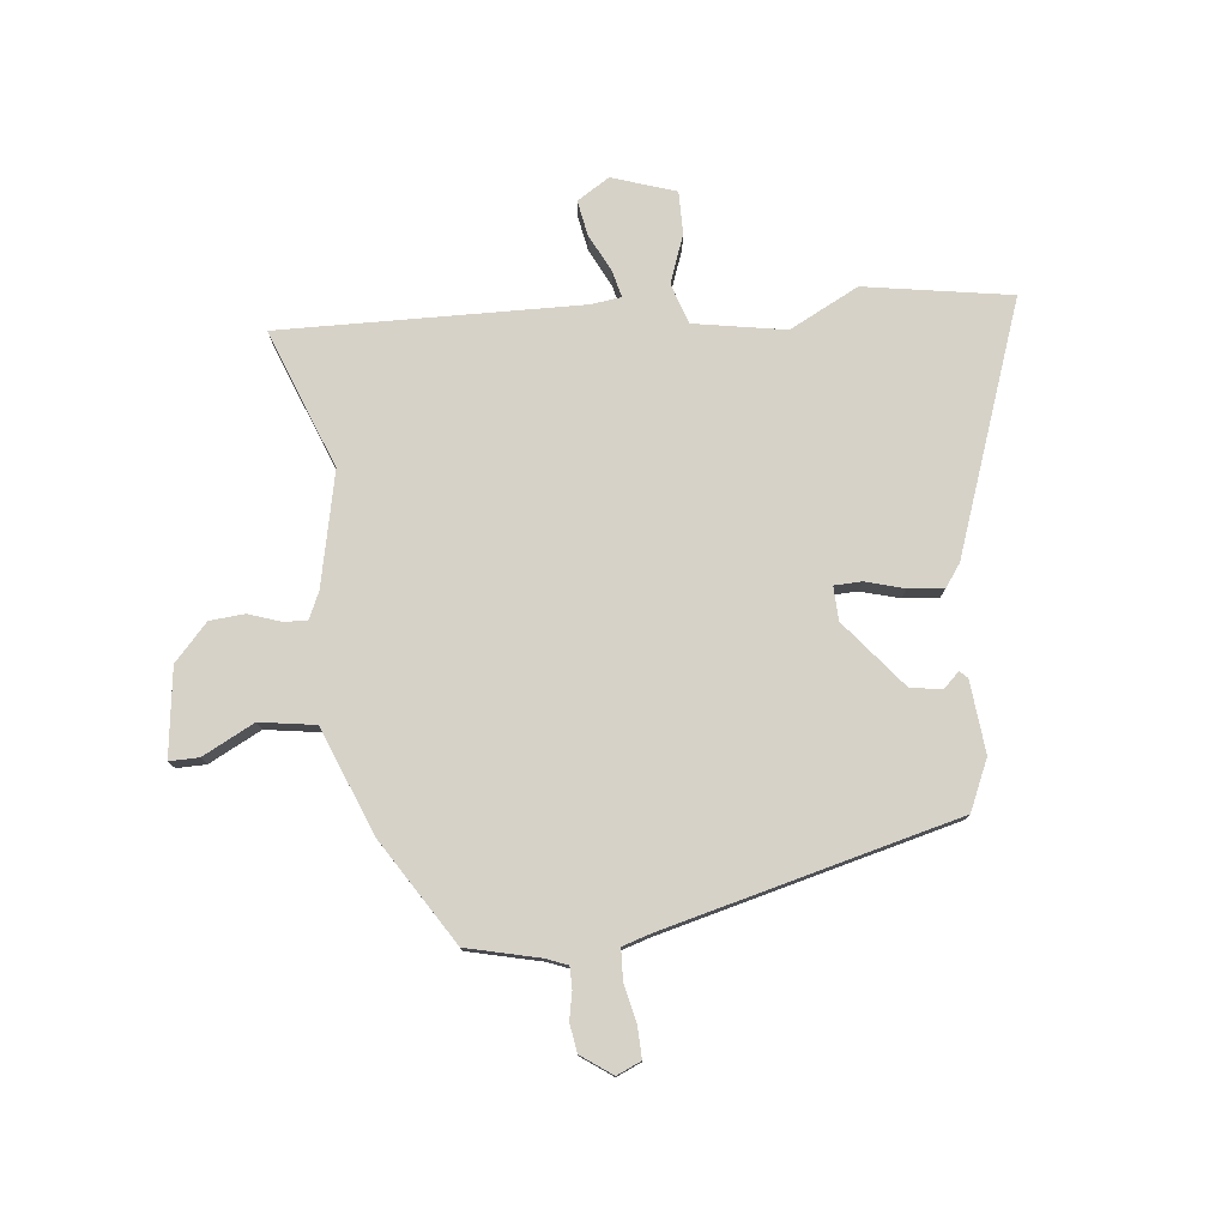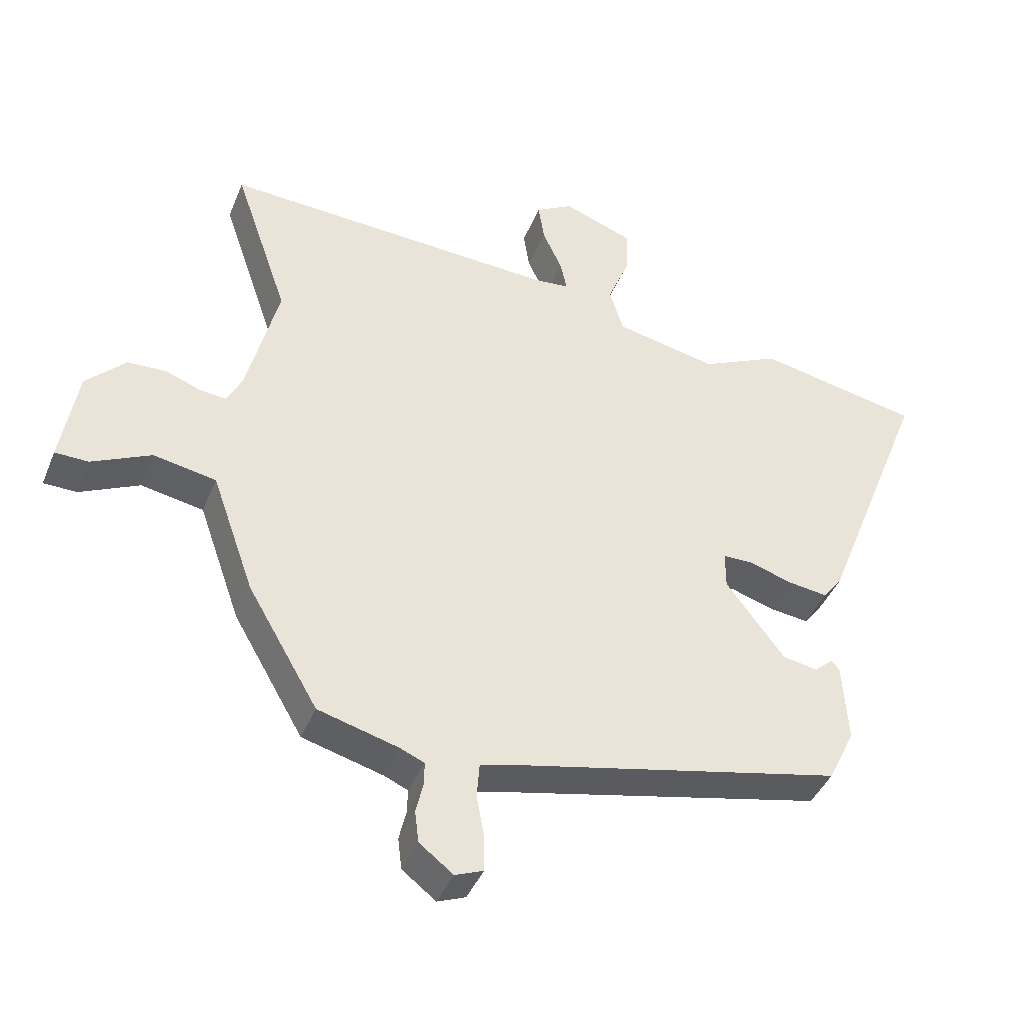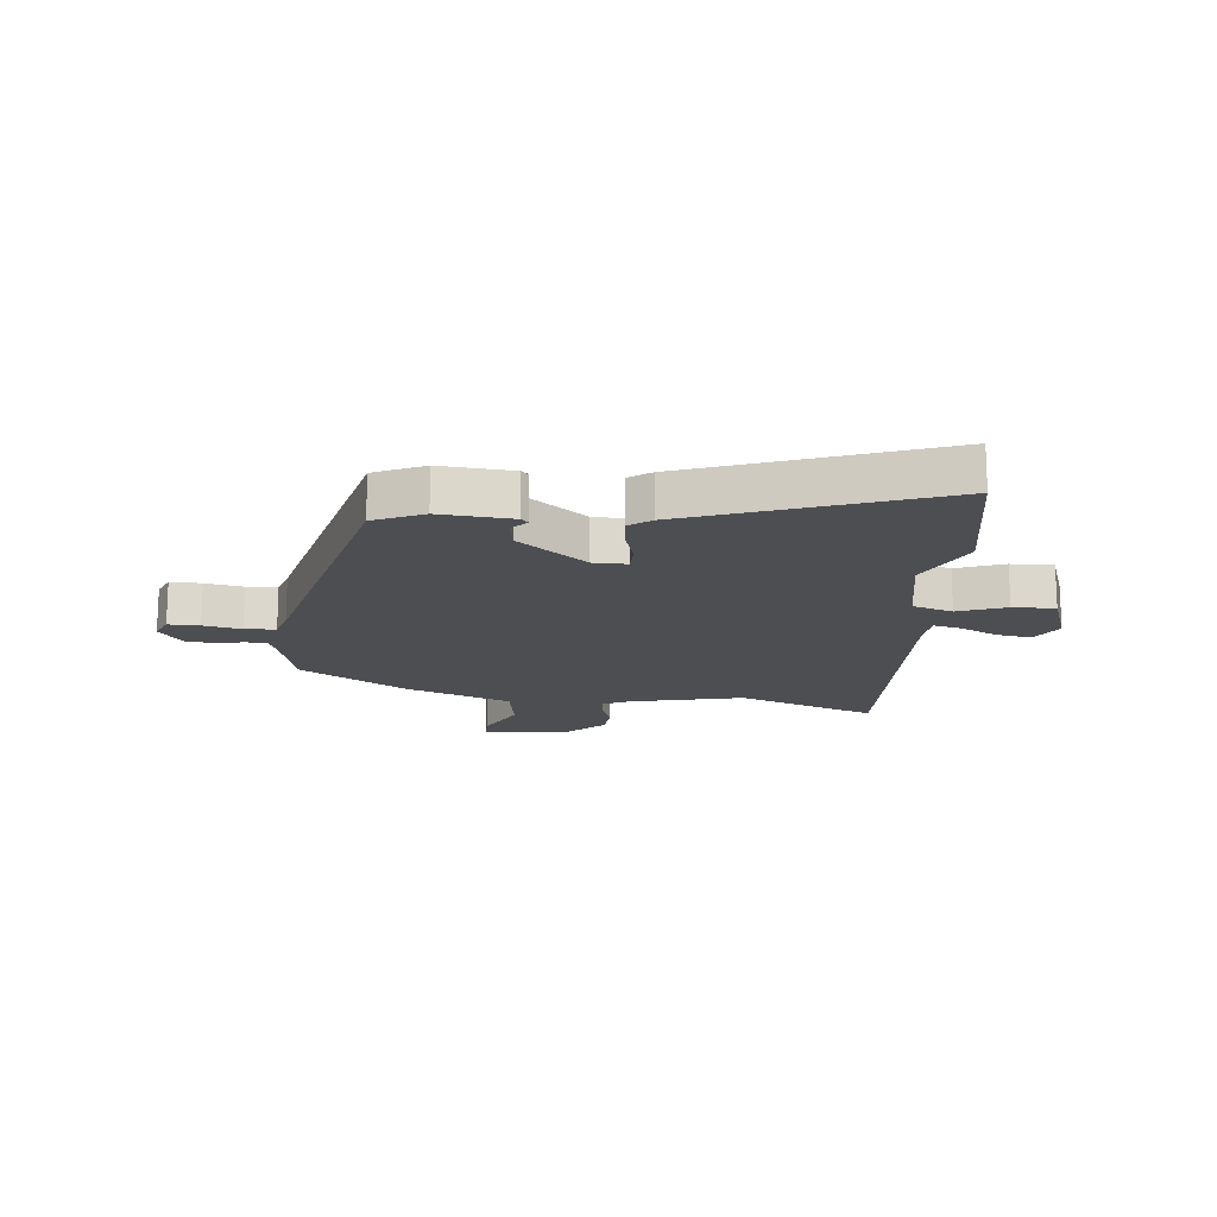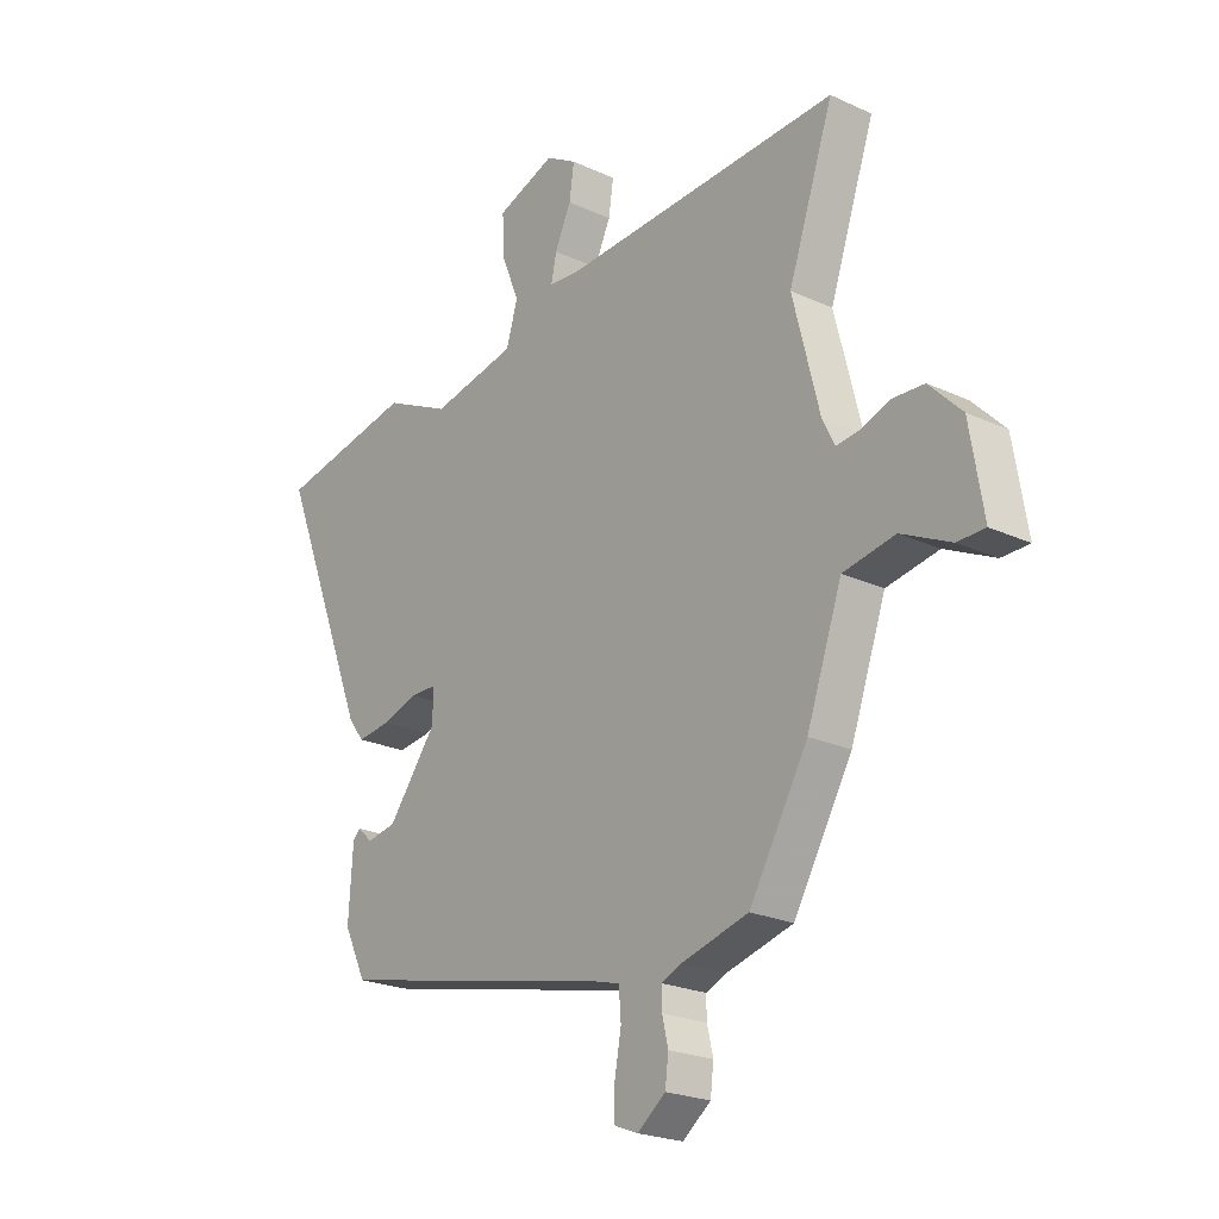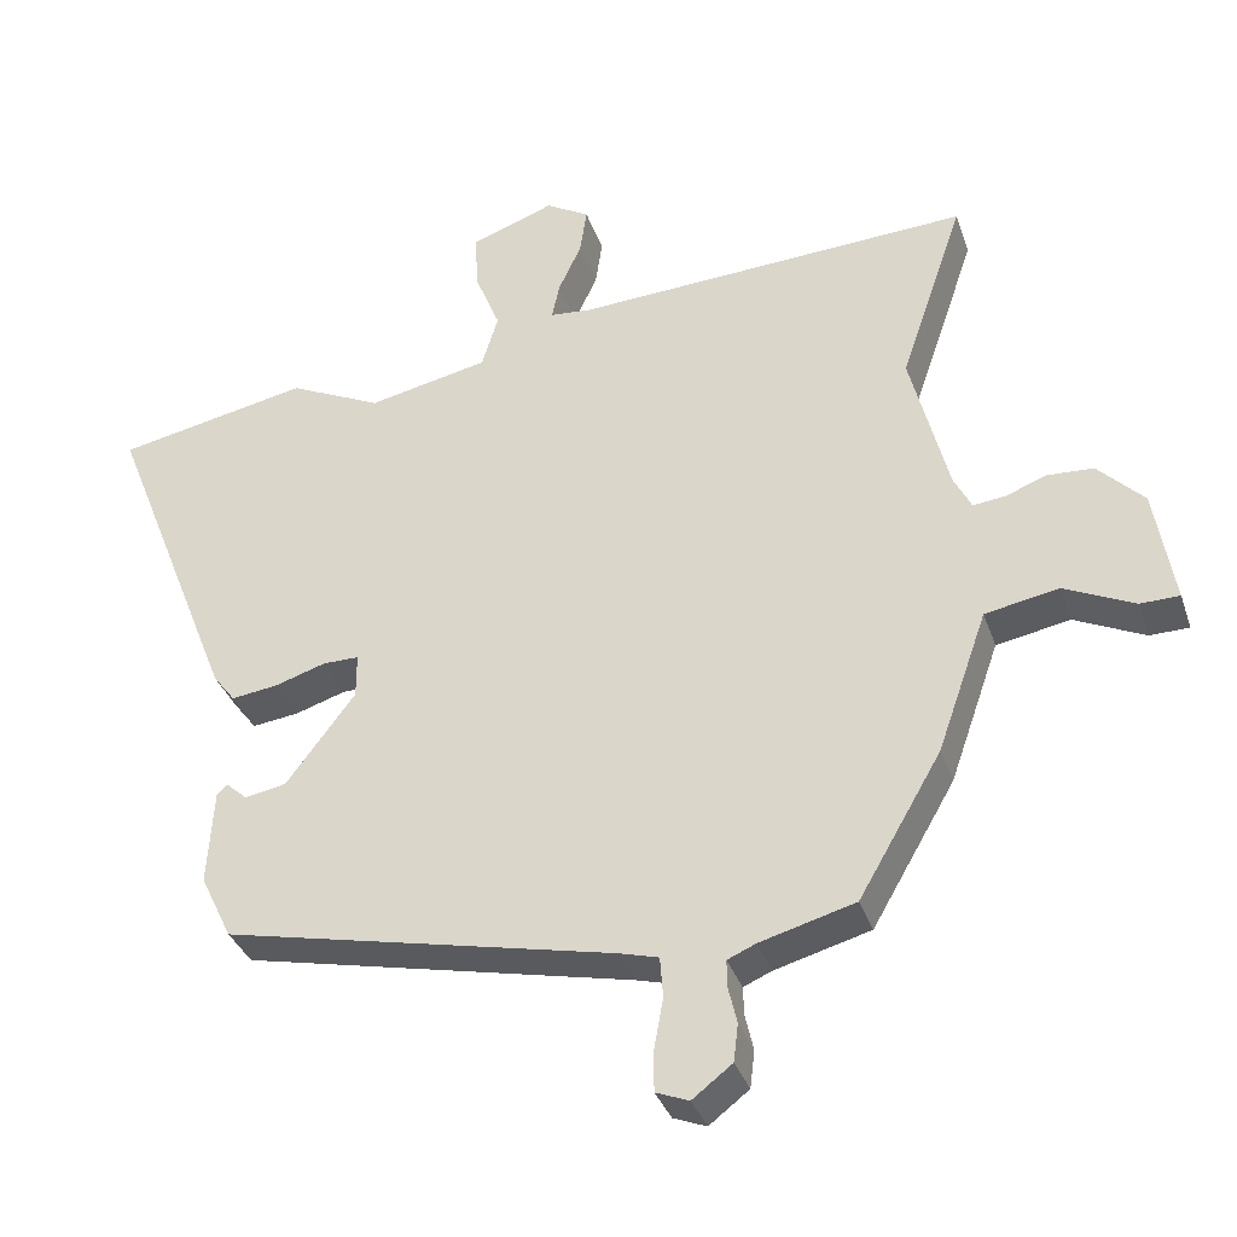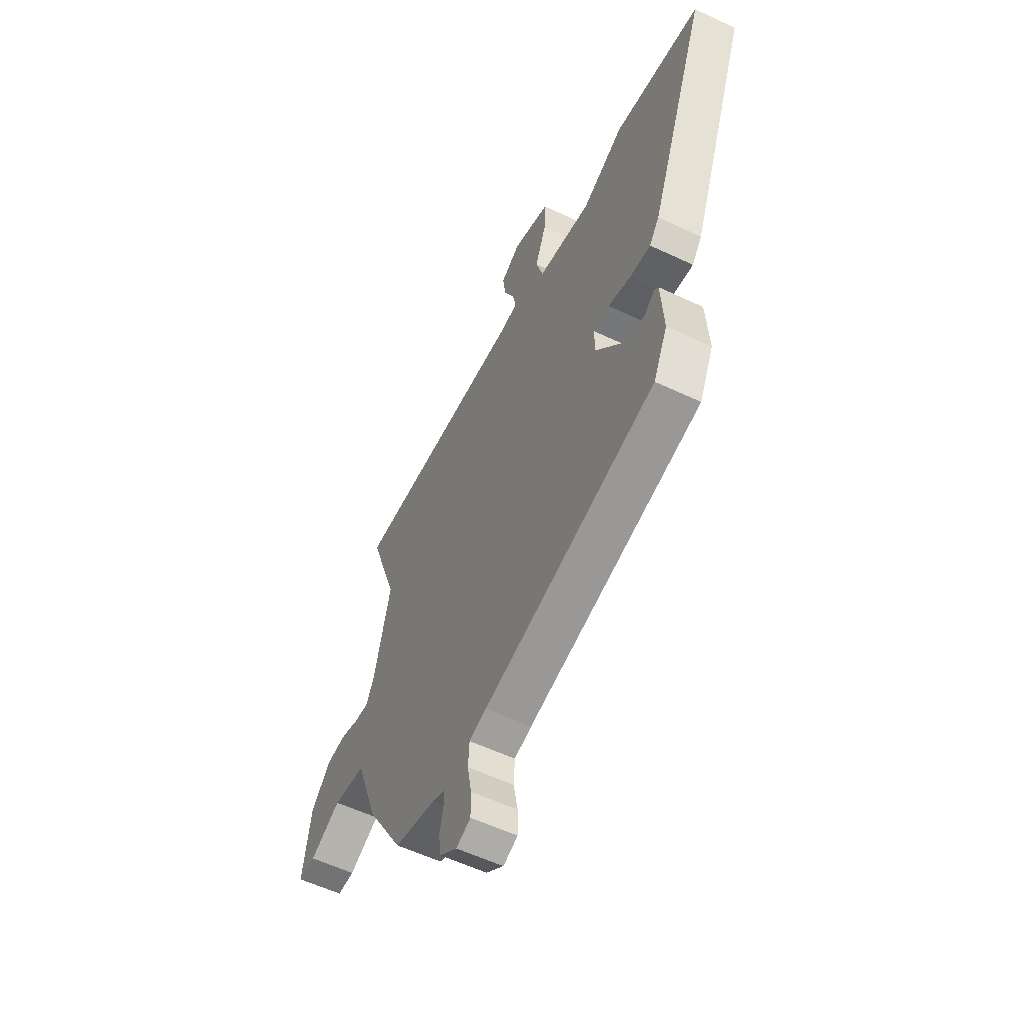
<metadata>
{"format":"obj","ext":"obj","renderer":"f3d","projection":"perspective","resolution":1024,"background":"white","views":[{"elev":77.7,"azim":172.0,"up":"+Y"},{"elev":-41.5,"azim":158.9,"up":"+Z"},{"elev":-16.5,"azim":-96.9,"up":"+Y"},{"elev":-22.6,"azim":51.4,"up":"+Z"},{"elev":-35.0,"azim":17.8,"up":"+Z"},{"elev":-57.0,"azim":-116.2,"up":"+Z"}]}
</metadata>
<code>
v -0.459 0.07 -0.352
v -0.5 0.07 -0.267
v -0.492 0.07 -0.142
v -0.479 0.07 -0.129
v -0.451 0.07 -0.154
v -0.397 0.07 -0.144
v -0.307 0.07 -0.025
v -0.307 0.07 0.033
v -0.354 0.07 0.033
v -0.42 0.07 0.012
v -0.481 0.07 0.004
v -0.51 0.07 0.042
v -0.676 0.07 0.465
v -0.425 0.07 0.515
v -0.304 0.07 0.458
v -0.147 0.07 0.491
v -0.126 0.07 0.561
v -0.159 0.07 0.643
v -0.162 0.07 0.716
v -0.054 0.07 0.756
v 0.003 0.07 0.723
v -0.006 0.07 0.662
v -0.036 0.07 0.597
v -0.046 0.07 0.55
v 0.008 0.07 0.545
v 0.525 0.07 0.573
v 0.442 0.07 0.331
v 0.491 0.07 0.137
v 0.514 0.07 0.091
v 0.556 0.07 0.096
v 0.609 0.07 0.116
v 0.669 0.07 0.113
v 0.729 0.07 0.052
v 0.754 0.07 -0.099
v 0.703 0.07 -0.1
v 0.612 0.07 -0.057
v 0.516 0.07 -0.075
v 0.451 0.07 -0.259
v 0.343 0.07 -0.445
v 0.219 0.07 -0.479
v 0.182 0.07 -0.495
v 0.183 0.07 -0.532
v 0.194 0.07 -0.579
v 0.188 0.07 -0.628
v 0.136 0.07 -0.668
v 0.093 0.07 -0.651
v 0.093 0.07 -0.597
v 0.105 0.07 -0.531
v 0.101 0.07 -0.478
v 0.05 0.07 -0.464
v -0.459 0 -0.352
v -0.5 0 -0.267
v -0.492 0 -0.142
v -0.479 0 -0.129
v -0.451 0 -0.154
v -0.397 0 -0.144
v -0.307 0 -0.025
v -0.307 0 0.033
v -0.354 0 0.033
v -0.42 0 0.012
v -0.481 0 0.004
v -0.51 0 0.042
v -0.676 0 0.465
v -0.425 0 0.515
v -0.304 0 0.458
v -0.147 0 0.491
v -0.126 0 0.561
v -0.159 0 0.643
v -0.162 0 0.716
v -0.054 0 0.756
v 0.003 0 0.723
v -0.006 0 0.662
v -0.036 0 0.597
v -0.046 0 0.55
v 0.008 0 0.545
v 0.525 0 0.573
v 0.442 0 0.331
v 0.491 0 0.137
v 0.514 0 0.091
v 0.556 0 0.096
v 0.609 0 0.116
v 0.669 0 0.113
v 0.729 0 0.052
v 0.754 0 -0.099
v 0.703 0 -0.1
v 0.612 0 -0.057
v 0.516 0 -0.075
v 0.451 0 -0.259
v 0.343 0 -0.445
v 0.219 0 -0.479
v 0.182 0 -0.495
v 0.183 0 -0.532
v 0.194 0 -0.579
v 0.188 0 -0.628
v 0.136 0 -0.668
v 0.093 0 -0.651
v 0.093 0 -0.597
v 0.105 0 -0.531
v 0.101 0 -0.478
v 0.05 0 -0.464
f 46 47 48
f 45 46 48
f 44 45 48
f 43 44 48
f 42 43 48
f 41 42 48 49
f 40 41 49 50
f 50 1 2
f 40 50 2
f 39 40 2
f 38 39 2
f 37 38 2
f 34 35 36
f 33 34 36
f 32 33 36
f 31 32 36
f 30 31 36
f 29 30 36 37
f 25 26 27
f 24 25 27 28
f 21 22 23
f 20 21 23
f 19 20 23
f 18 19 23
f 17 18 23
f 16 17 23 24
f 13 14 15
f 12 13 15
f 11 12 15
f 10 11 15
f 9 10 15
f 8 9 15 16
f 28 29 37
f 24 28 37
f 16 24 37
f 8 16 37
f 7 8 37
f 2 3 4 5
f 6 7 37
f 2 5 6 37
f 98 97 96
f 98 96 95
f 98 95 94
f 98 94 93
f 98 93 92
f 99 98 92 91
f 100 99 91 90
f 52 51 100
f 52 100 90
f 52 90 89
f 52 89 88
f 52 88 87
f 86 85 84
f 86 84 83
f 86 83 82
f 86 82 81
f 86 81 80
f 87 86 80 79
f 77 76 75
f 78 77 75 74
f 73 72 71
f 73 71 70
f 73 70 69
f 73 69 68
f 73 68 67
f 74 73 67 66
f 65 64 63
f 65 63 62
f 65 62 61
f 65 61 60
f 65 60 59
f 66 65 59 58
f 87 79 78
f 87 78 74
f 87 74 66
f 87 66 58
f 87 58 57
f 55 54 53 52
f 87 57 56
f 87 56 55 52
f 1 51 52 2
f 2 52 53 3
f 3 53 54 4
f 4 54 55 5
f 5 55 56 6
f 6 56 57 7
f 7 57 58 8
f 8 58 59 9
f 9 59 60 10
f 10 60 61 11
f 11 61 62 12
f 12 62 63 13
f 13 63 64 14
f 14 64 65 15
f 15 65 66 16
f 16 66 67 17
f 17 67 68 18
f 18 68 69 19
f 19 69 70 20
f 20 70 71 21
f 21 71 72 22
f 22 72 73 23
f 23 73 74 24
f 24 74 75 25
f 25 75 76 26
f 26 76 77 27
f 27 77 78 28
f 28 78 79 29
f 29 79 80 30
f 30 80 81 31
f 31 81 82 32
f 32 82 83 33
f 33 83 84 34
f 34 84 85 35
f 35 85 86 36
f 36 86 87 37
f 37 87 88 38
f 38 88 89 39
f 39 89 90 40
f 40 90 91 41
f 41 91 92 42
f 42 92 93 43
f 43 93 94 44
f 44 94 95 45
f 45 95 96 46
f 46 96 97 47
f 47 97 98 48
f 48 98 99 49
f 49 99 100 50
f 50 100 51 1

</code>
